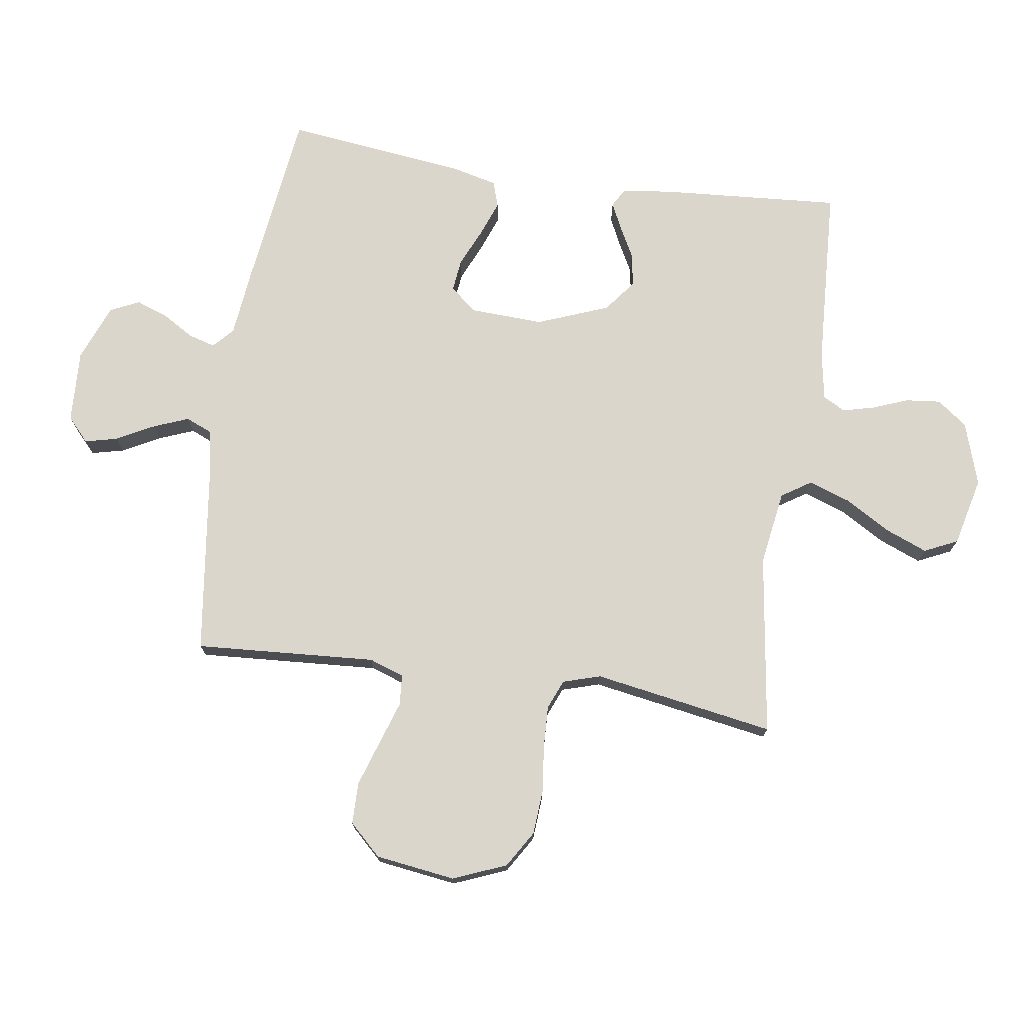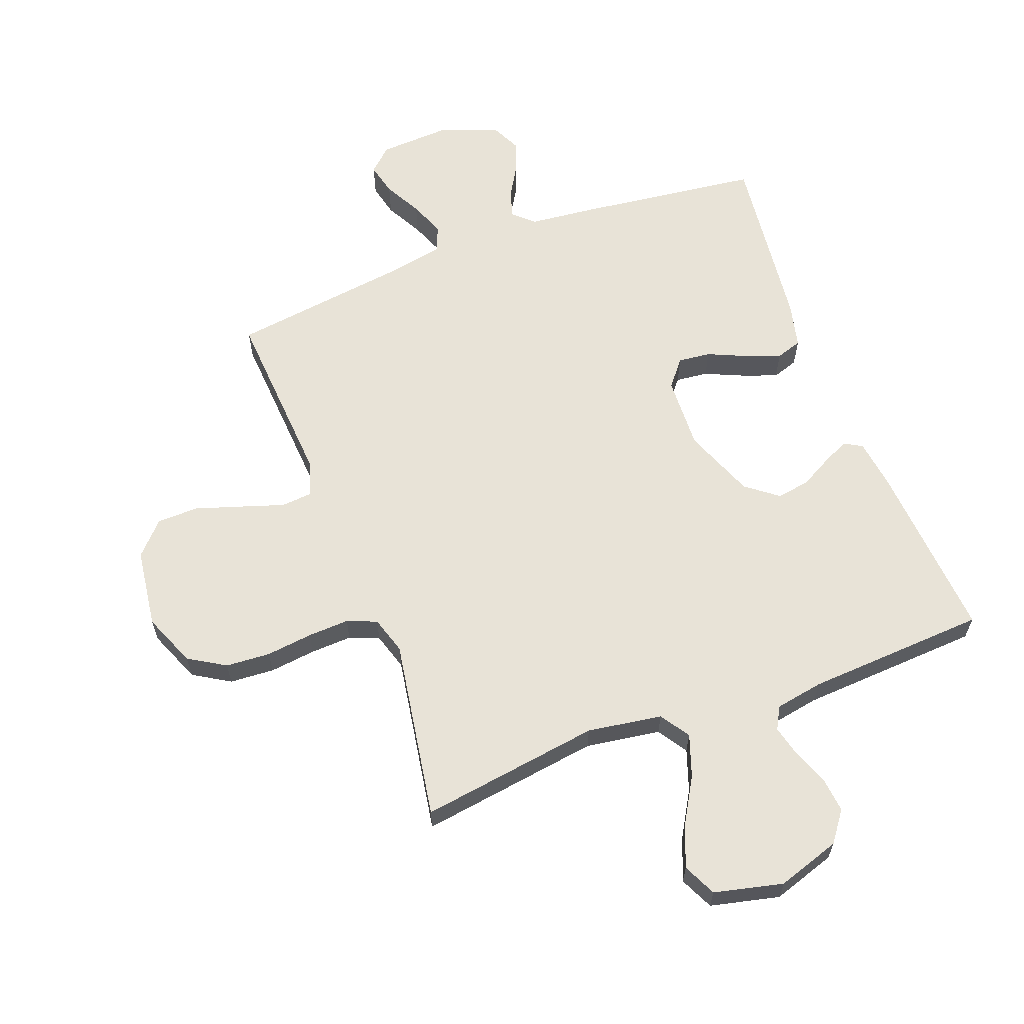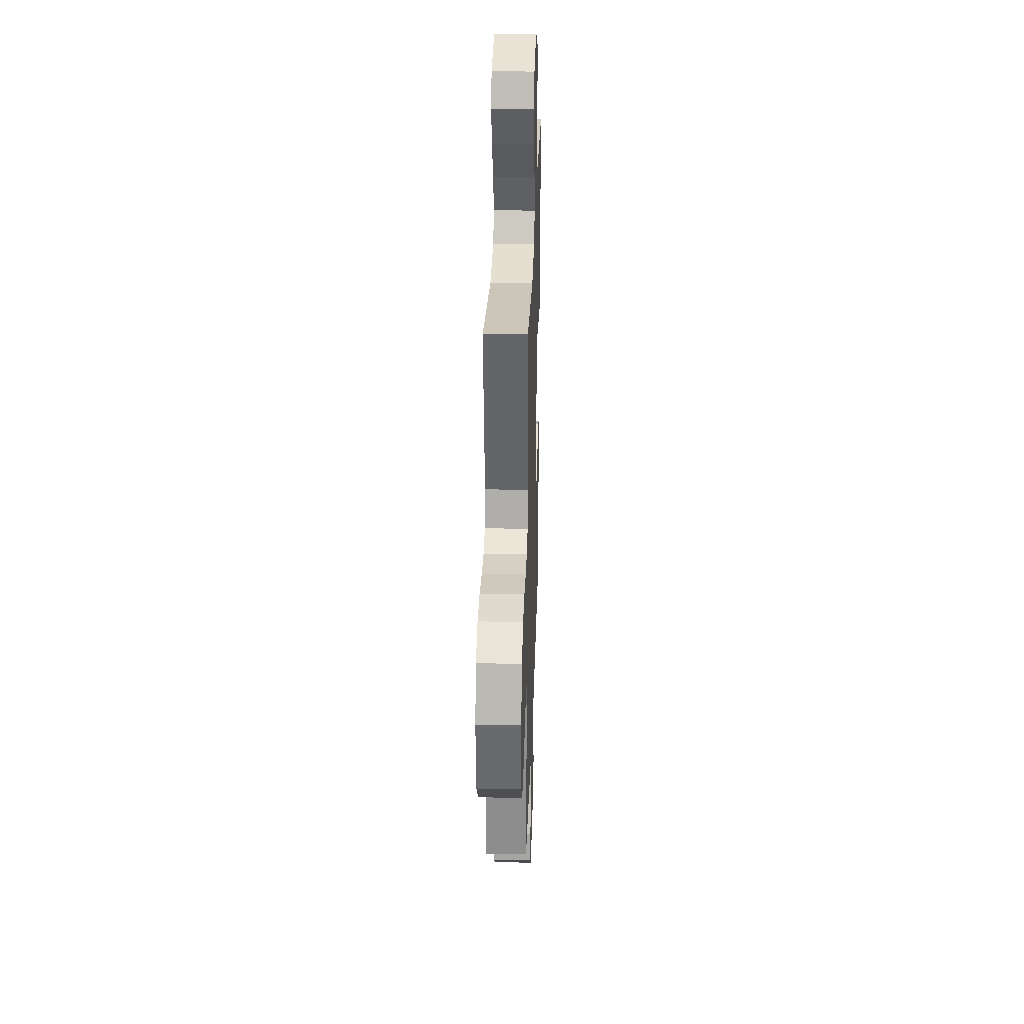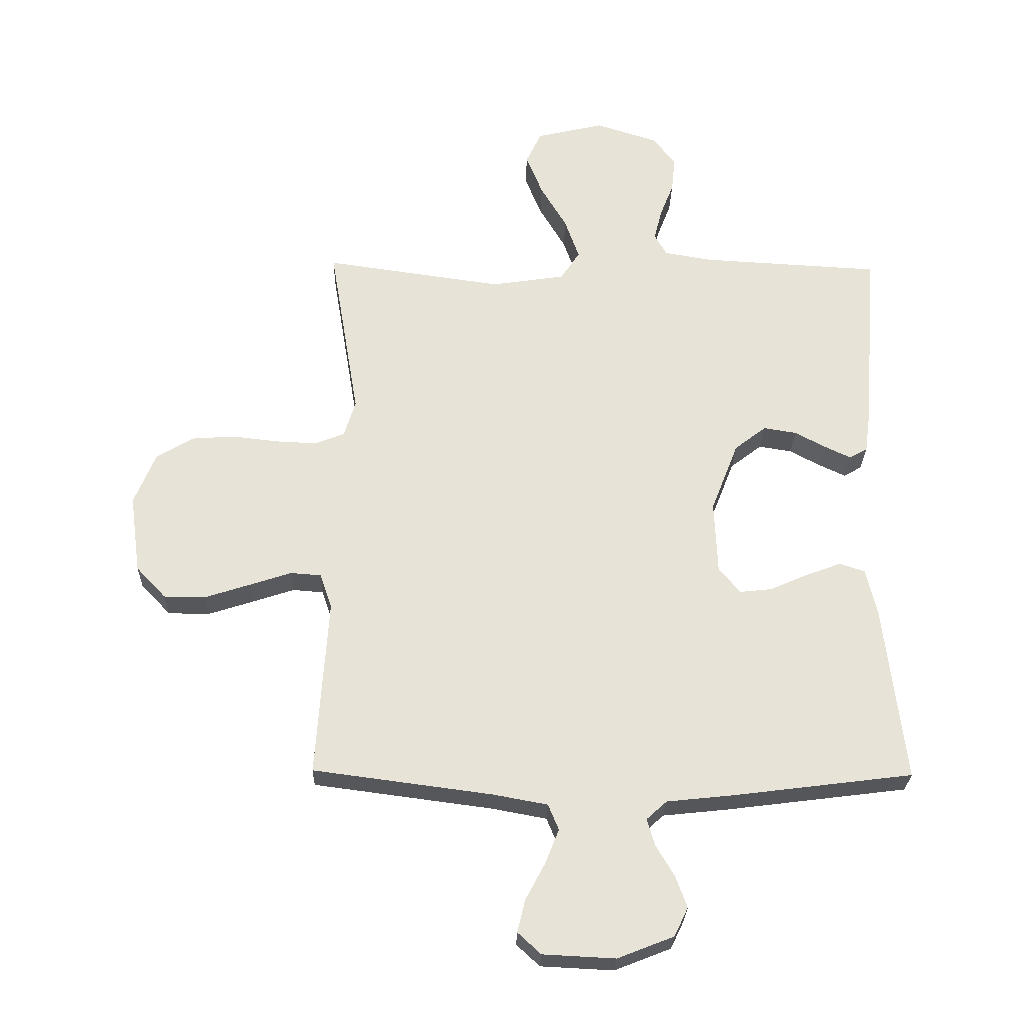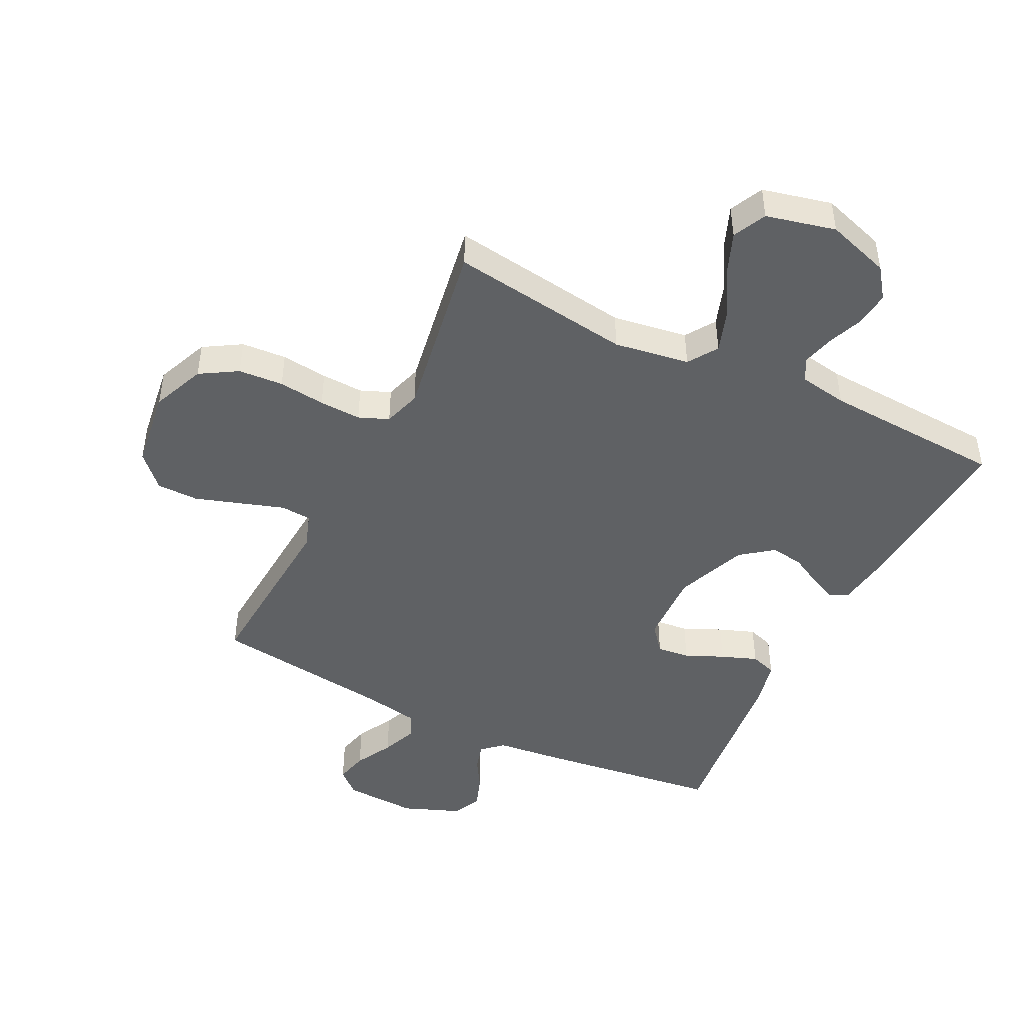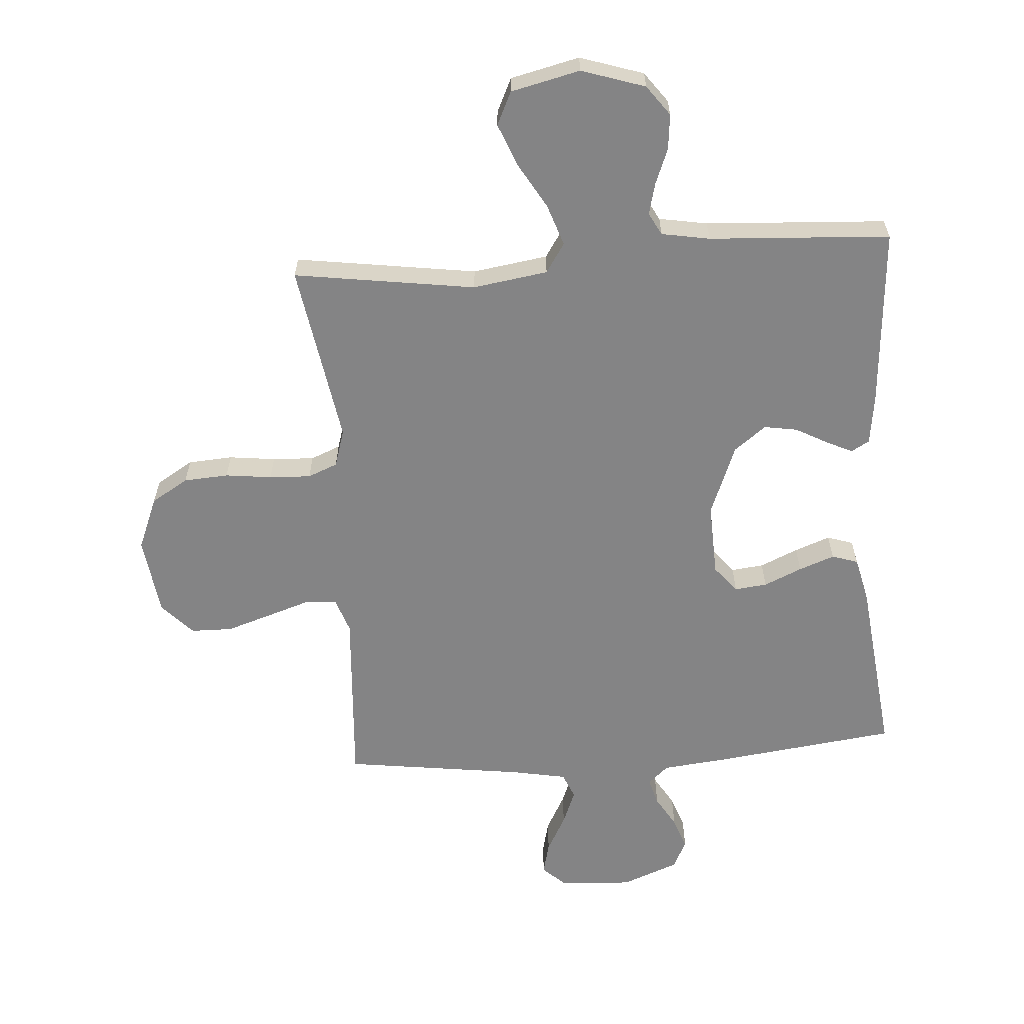
<metadata>
{"format":"obj","ext":"obj","renderer":"f3d","projection":"perspective","resolution":1024,"background":"white","views":[{"elev":74.0,"azim":-81.5,"up":"+Y"},{"elev":62.4,"azim":-20.7,"up":"+Y"},{"elev":28.9,"azim":-88.2,"up":"+Z"},{"elev":-26.8,"azim":-1.3,"up":"+Z"},{"elev":-45.8,"azim":-26.4,"up":"+Y"},{"elev":-61.5,"azim":4.0,"up":"+Y"}]}
</metadata>
<code>
v -0.5 0.07 -0.5
v -0.48 0.07 -0.2
v -0.5 0.07 -0.142
v -0.551 0.07 -0.138
v -0.621 0.07 -0.161
v -0.698 0.07 -0.186
v -0.767 0.07 -0.185
v -0.817 0.07 -0.132
v -0.835 0.07 0
v -0.799 0.07 0.088
v -0.738 0.07 0.125
v -0.664 0.07 0.13
v -0.587 0.07 0.121
v -0.518 0.07 0.118
v -0.469 0.07 0.138
v -0.45 0.07 0.2
v -0.5 0.07 0.5
v -0.2 0.07 0.457
v -0.076 0.07 0.476
v -0.044 0.07 0.525
v -0.068 0.07 0.594
v -0.112 0.07 0.669
v -0.14 0.07 0.739
v -0.114 0.07 0.794
v 0 0.07 0.821
v 0.105 0.07 0.787
v 0.142 0.07 0.737
v 0.136 0.07 0.679
v 0.113 0.07 0.62
v 0.1 0.07 0.568
v 0.12 0.07 0.531
v 0.2 0.07 0.517
v 0.5 0.07 0.5
v 0.478 0.07 0.2
v 0.467 0.07 0.118
v 0.437 0.07 0.101
v 0.393 0.07 0.122
v 0.341 0.07 0.15
v 0.286 0.07 0.159
v 0.233 0.07 0.118
v 0.187 0.07 0
v 0.192 0.07 -0.122
v 0.228 0.07 -0.166
v 0.282 0.07 -0.16
v 0.345 0.07 -0.132
v 0.404 0.07 -0.11
v 0.447 0.07 -0.124
v 0.465 0.07 -0.2
v 0.5 0.07 -0.5
v 0.2 0.07 -0.538
v 0.088 0.07 -0.55
v 0.054 0.07 -0.581
v 0.067 0.07 -0.626
v 0.098 0.07 -0.678
v 0.117 0.07 -0.731
v 0.094 0.07 -0.779
v 0 0.07 -0.816
v -0.121 0.07 -0.81
v -0.16 0.07 -0.774
v -0.147 0.07 -0.72
v -0.114 0.07 -0.658
v -0.091 0.07 -0.6
v -0.109 0.07 -0.557
v -0.2 0.07 -0.54
v -0.5 0 -0.5
v -0.48 0 -0.2
v -0.5 0 -0.142
v -0.551 0 -0.138
v -0.621 0 -0.161
v -0.698 0 -0.186
v -0.767 0 -0.185
v -0.817 0 -0.132
v -0.835 0 0
v -0.799 0 0.088
v -0.738 0 0.125
v -0.664 0 0.13
v -0.587 0 0.121
v -0.518 0 0.118
v -0.469 0 0.138
v -0.45 0 0.2
v -0.5 0 0.5
v -0.2 0 0.457
v -0.076 0 0.476
v -0.044 0 0.525
v -0.068 0 0.594
v -0.112 0 0.669
v -0.14 0 0.739
v -0.114 0 0.794
v 0 0 0.821
v 0.105 0 0.787
v 0.142 0 0.737
v 0.136 0 0.679
v 0.113 0 0.62
v 0.1 0 0.568
v 0.12 0 0.531
v 0.2 0 0.517
v 0.5 0 0.5
v 0.478 0 0.2
v 0.467 0 0.118
v 0.437 0 0.101
v 0.393 0 0.122
v 0.341 0 0.15
v 0.286 0 0.159
v 0.233 0 0.118
v 0.187 0 0
v 0.192 0 -0.122
v 0.228 0 -0.166
v 0.282 0 -0.16
v 0.345 0 -0.132
v 0.404 0 -0.11
v 0.447 0 -0.124
v 0.465 0 -0.2
v 0.5 0 -0.5
v 0.2 0 -0.538
v 0.088 0 -0.55
v 0.054 0 -0.581
v 0.067 0 -0.626
v 0.098 0 -0.678
v 0.117 0 -0.731
v 0.094 0 -0.779
v 0 0 -0.816
v -0.121 0 -0.81
v -0.16 0 -0.774
v -0.147 0 -0.72
v -0.114 0 -0.658
v -0.091 0 -0.6
v -0.109 0 -0.557
v -0.2 0 -0.54
f 58 59 60 61
f 58 61 62
f 57 58 62
f 56 57 62 63
f 53 54 55 56
f 52 53 56 63
f 48 49 50 51
f 44 45 46 47
f 44 47 48 51
f 35 36 37 38
f 33 34 35 38
f 32 33 38 39
f 31 32 39 40
f 26 27 28 29
f 26 29 30
f 25 26 30
f 24 25 30
f 21 22 23 24
f 20 21 24 30
f 19 20 30 31
f 16 17 18
f 15 16 18 19
f 10 11 12 13
f 10 13 14
f 9 10 14
f 8 9 14
f 7 8 14 15
f 4 5 6 7
f 64 1 2
f 64 2 3
f 63 64 3
f 52 63 3
f 43 44 51 52
f 42 43 52 3
f 41 42 3 4
f 40 41 4
f 15 19 31 40
f 4 7 15 40
f 125 124 123 122
f 126 125 122
f 126 122 121
f 127 126 121 120
f 120 119 118 117
f 127 120 117 116
f 115 114 113 112
f 111 110 109 108
f 115 112 111 108
f 102 101 100 99
f 102 99 98 97
f 103 102 97 96
f 104 103 96 95
f 93 92 91 90
f 94 93 90
f 94 90 89
f 94 89 88
f 88 87 86 85
f 94 88 85 84
f 95 94 84 83
f 82 81 80
f 83 82 80 79
f 77 76 75 74
f 78 77 74
f 78 74 73
f 78 73 72
f 79 78 72 71
f 71 70 69 68
f 66 65 128
f 67 66 128
f 67 128 127
f 67 127 116
f 116 115 108 107
f 67 116 107 106
f 68 67 106 105
f 68 105 104
f 104 95 83 79
f 104 79 71 68
f 1 65 66 2
f 2 66 67 3
f 3 67 68 4
f 4 68 69 5
f 5 69 70 6
f 6 70 71 7
f 7 71 72 8
f 8 72 73 9
f 9 73 74 10
f 10 74 75 11
f 11 75 76 12
f 12 76 77 13
f 13 77 78 14
f 14 78 79 15
f 15 79 80 16
f 16 80 81 17
f 17 81 82 18
f 18 82 83 19
f 19 83 84 20
f 20 84 85 21
f 21 85 86 22
f 22 86 87 23
f 23 87 88 24
f 24 88 89 25
f 25 89 90 26
f 26 90 91 27
f 27 91 92 28
f 28 92 93 29
f 29 93 94 30
f 30 94 95 31
f 31 95 96 32
f 32 96 97 33
f 33 97 98 34
f 34 98 99 35
f 35 99 100 36
f 36 100 101 37
f 37 101 102 38
f 38 102 103 39
f 39 103 104 40
f 40 104 105 41
f 41 105 106 42
f 42 106 107 43
f 43 107 108 44
f 44 108 109 45
f 45 109 110 46
f 46 110 111 47
f 47 111 112 48
f 48 112 113 49
f 49 113 114 50
f 50 114 115 51
f 51 115 116 52
f 52 116 117 53
f 53 117 118 54
f 54 118 119 55
f 55 119 120 56
f 56 120 121 57
f 57 121 122 58
f 58 122 123 59
f 59 123 124 60
f 60 124 125 61
f 61 125 126 62
f 62 126 127 63
f 63 127 128 64
f 64 128 65 1

</code>
